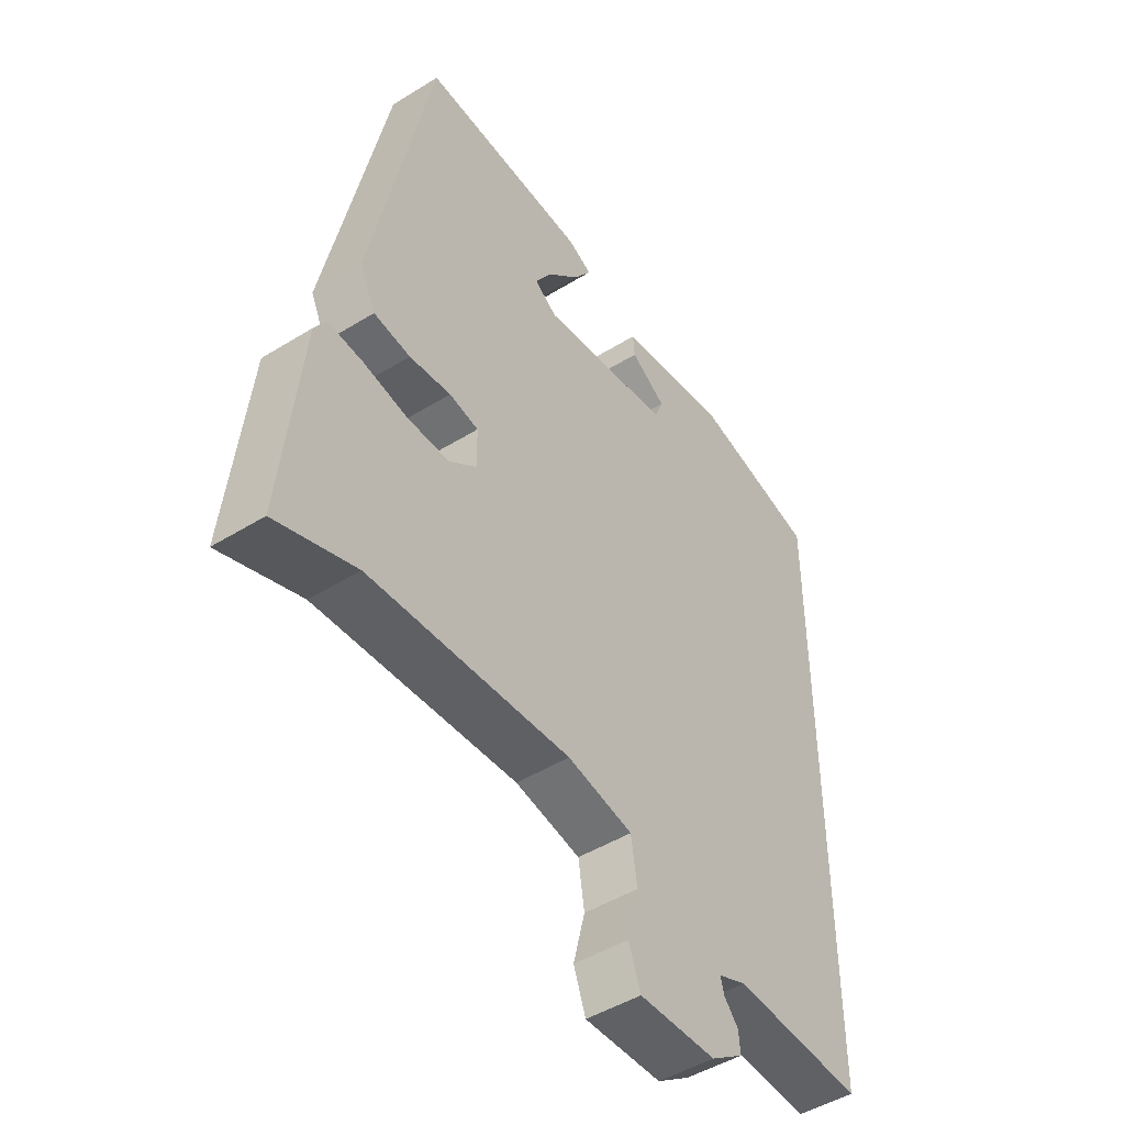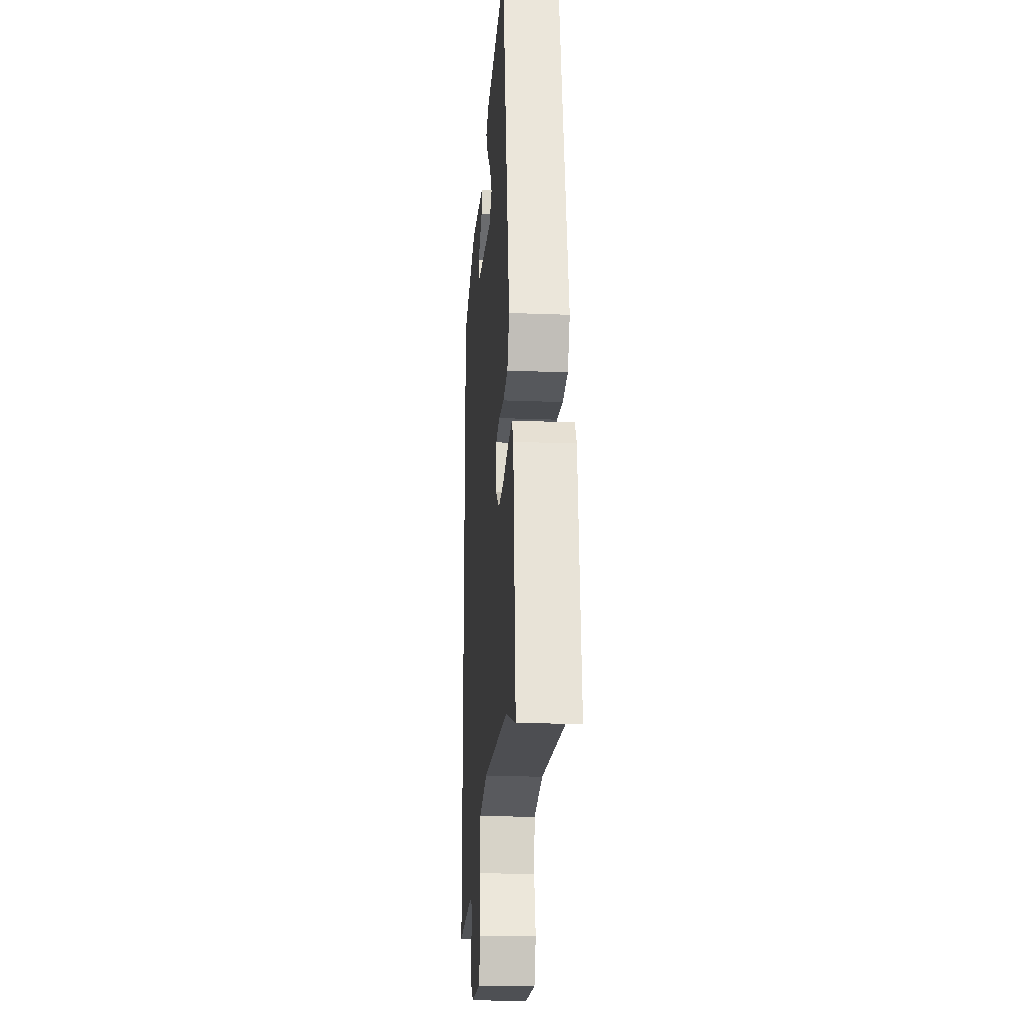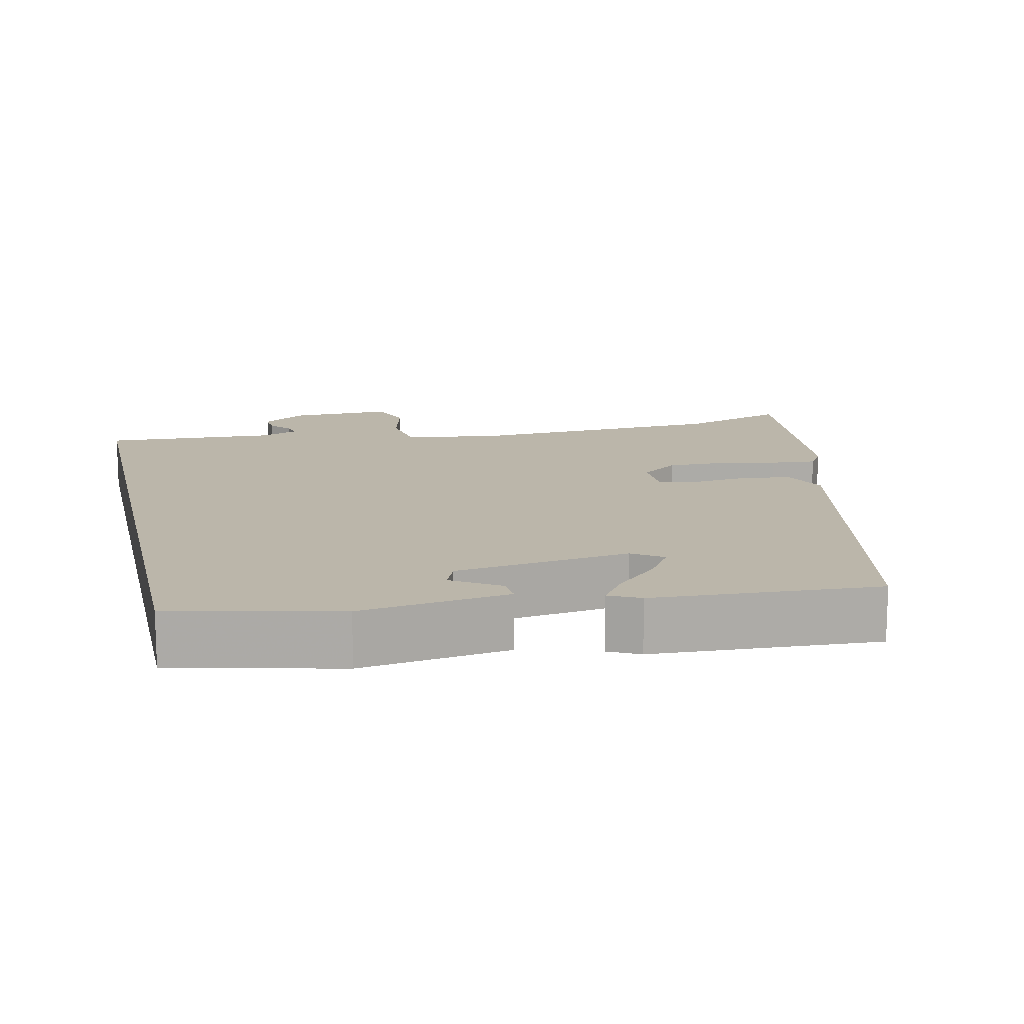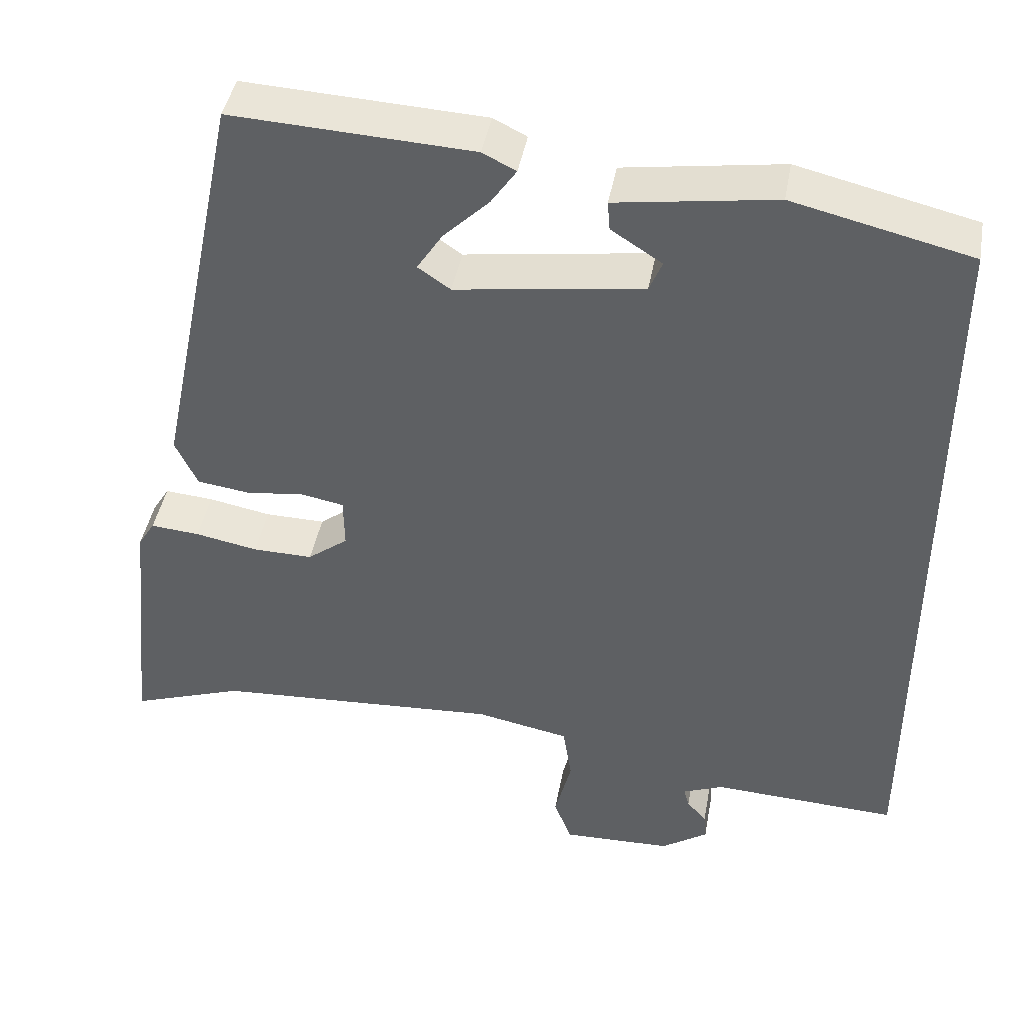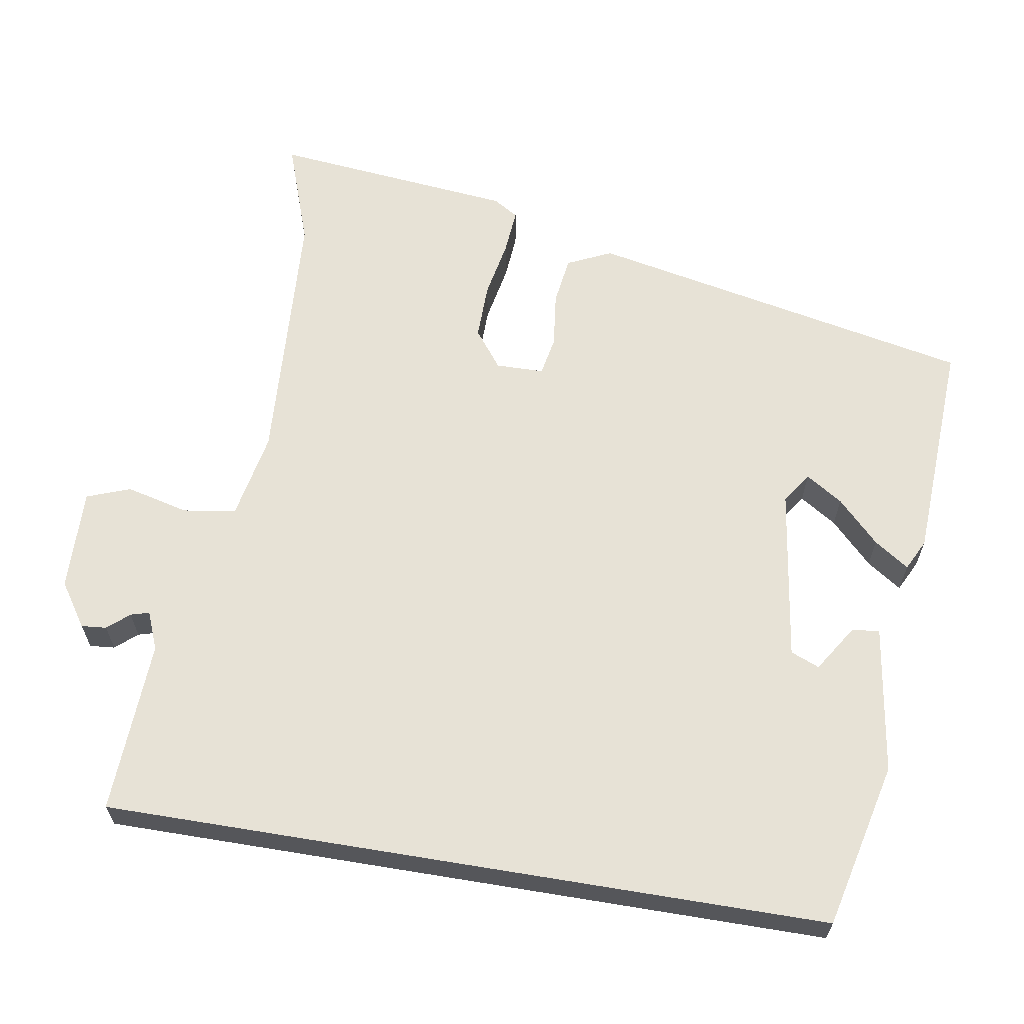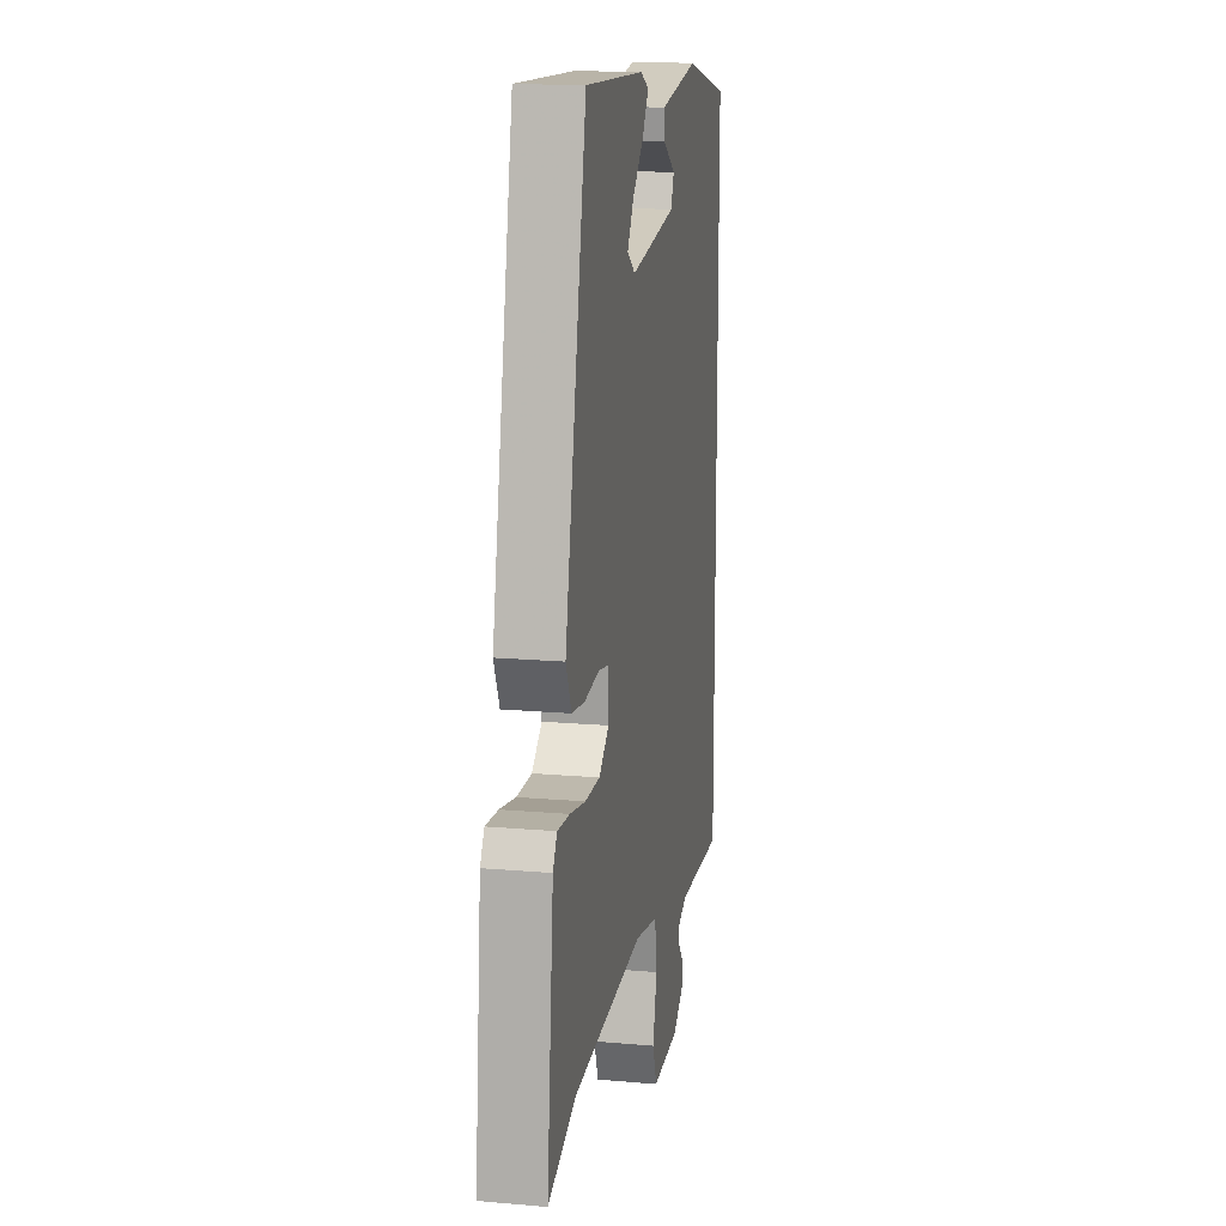
<metadata>
{"format":"obj","ext":"obj","renderer":"f3d","projection":"perspective","resolution":1024,"background":"white","views":[{"elev":-47.3,"azim":125.0,"up":"+Z"},{"elev":-20.6,"azim":85.9,"up":"+Z"},{"elev":13.9,"azim":-12.6,"up":"+Y"},{"elev":43.3,"azim":-169.7,"up":"+Z"},{"elev":63.3,"azim":-80.6,"up":"+Y"},{"elev":15.9,"azim":100.3,"up":"+Z"}]}
</metadata>
<code>
v 0.374 0.07 0.511
v 0.483 0.07 -0.014
v 0.455 0.07 -0.074
v 0.389 0.07 -0.083
v 0.314 0.07 -0.074
v 0.261 0.07 -0.084
v 0.26 0.07 -0.149
v 0.311 0.07 -0.188
v 0.387 0.07 -0.187
v 0.466 0.07 -0.172
v 0.528 0.07 -0.167
v 0.549 0.07 -0.201
v 0.583 0.07 -0.529
v 0.44 0.07 -0.479
v 0.079 0.07 -0.457
v -0.039 0.07 -0.48
v -0.05 0.07 -0.552
v -0.029 0.07 -0.636
v -0.051 0.07 -0.695
v -0.19 0.07 -0.691
v -0.249 0.07 -0.651
v -0.246 0.07 -0.617
v -0.221 0.07 -0.588
v -0.214 0.07 -0.563
v -0.265 0.07 -0.542
v -0.5 0.07 -0.553
v -0.5 0.07 0.422
v -0.276 0.07 0.475
v -0.076 0.07 0.445
v -0.079 0.07 0.408
v -0.143 0.07 0.367
v -0.127 0.07 0.328
v 0.109 0.07 0.294
v 0.15 0.07 0.322
v 0.118 0.07 0.372
v 0.061 0.07 0.428
v 0.029 0.07 0.475
v 0.071 0.07 0.496
v 0.374 0 0.511
v 0.483 0 -0.014
v 0.455 0 -0.074
v 0.389 0 -0.083
v 0.314 0 -0.074
v 0.261 0 -0.084
v 0.26 0 -0.149
v 0.311 0 -0.188
v 0.387 0 -0.187
v 0.466 0 -0.172
v 0.528 0 -0.167
v 0.549 0 -0.201
v 0.583 0 -0.529
v 0.44 0 -0.479
v 0.079 0 -0.457
v -0.039 0 -0.48
v -0.05 0 -0.552
v -0.029 0 -0.636
v -0.051 0 -0.695
v -0.19 0 -0.691
v -0.249 0 -0.651
v -0.246 0 -0.617
v -0.221 0 -0.588
v -0.214 0 -0.563
v -0.265 0 -0.542
v -0.5 0 -0.553
v -0.5 0 0.422
v -0.276 0 0.475
v -0.076 0 0.445
v -0.079 0 0.408
v -0.143 0 0.367
v -0.127 0 0.328
v 0.109 0 0.294
v 0.15 0 0.322
v 0.118 0 0.372
v 0.061 0 0.428
v 0.029 0 0.475
v 0.071 0 0.496
f 37 38 1
f 36 37 1
f 35 36 1
f 1 2 3
f 35 1 3
f 34 35 3
f 3 4 5
f 34 3 5
f 33 34 5
f 32 33 5 6
f 29 30 31
f 28 29 31
f 27 28 31
f 27 31 32
f 26 27 32
f 25 26 32
f 32 6 7
f 25 32 7
f 24 25 7
f 21 22 23
f 20 21 23
f 19 20 23
f 18 19 23
f 17 18 23
f 16 17 23 24
f 12 13 14
f 11 12 14
f 10 11 14
f 9 10 14
f 8 9 14 15
f 16 24 7 8
f 8 15 16
f 39 76 75
f 39 75 74
f 39 74 73
f 41 40 39
f 41 39 73
f 41 73 72
f 43 42 41
f 43 41 72
f 43 72 71
f 44 43 71 70
f 69 68 67
f 69 67 66
f 69 66 65
f 70 69 65
f 70 65 64
f 70 64 63
f 45 44 70
f 45 70 63
f 45 63 62
f 61 60 59
f 61 59 58
f 61 58 57
f 61 57 56
f 61 56 55
f 62 61 55 54
f 52 51 50
f 52 50 49
f 52 49 48
f 52 48 47
f 53 52 47 46
f 46 45 62 54
f 54 53 46
f 1 39 40 2
f 2 40 41 3
f 3 41 42 4
f 4 42 43 5
f 5 43 44 6
f 6 44 45 7
f 7 45 46 8
f 8 46 47 9
f 9 47 48 10
f 10 48 49 11
f 11 49 50 12
f 12 50 51 13
f 13 51 52 14
f 14 52 53 15
f 15 53 54 16
f 16 54 55 17
f 17 55 56 18
f 18 56 57 19
f 19 57 58 20
f 20 58 59 21
f 21 59 60 22
f 22 60 61 23
f 23 61 62 24
f 24 62 63 25
f 25 63 64 26
f 26 64 65 27
f 27 65 66 28
f 28 66 67 29
f 29 67 68 30
f 30 68 69 31
f 31 69 70 32
f 32 70 71 33
f 33 71 72 34
f 34 72 73 35
f 35 73 74 36
f 36 74 75 37
f 37 75 76 38
f 38 76 39 1

</code>
